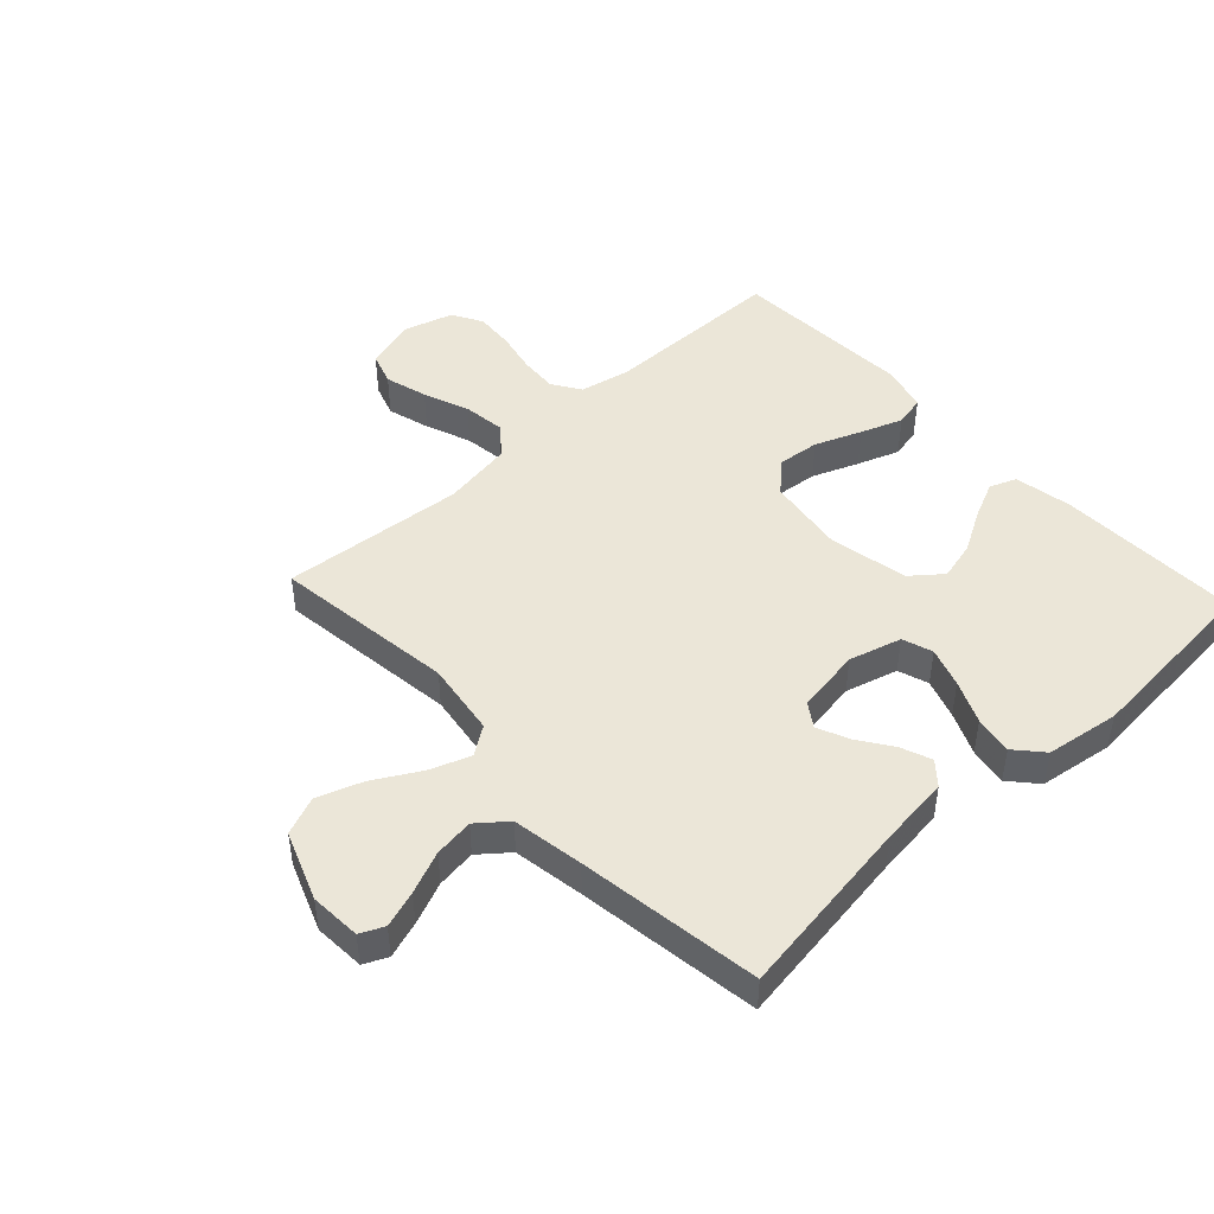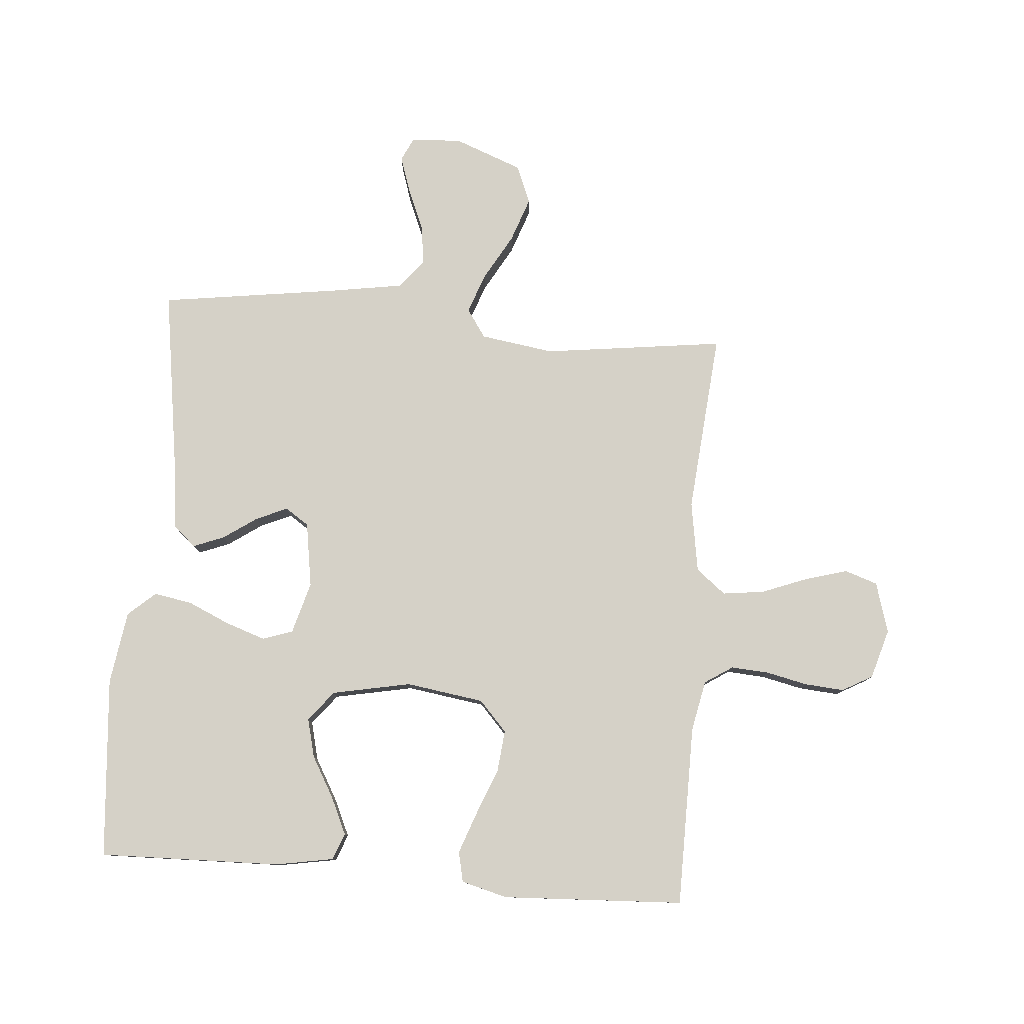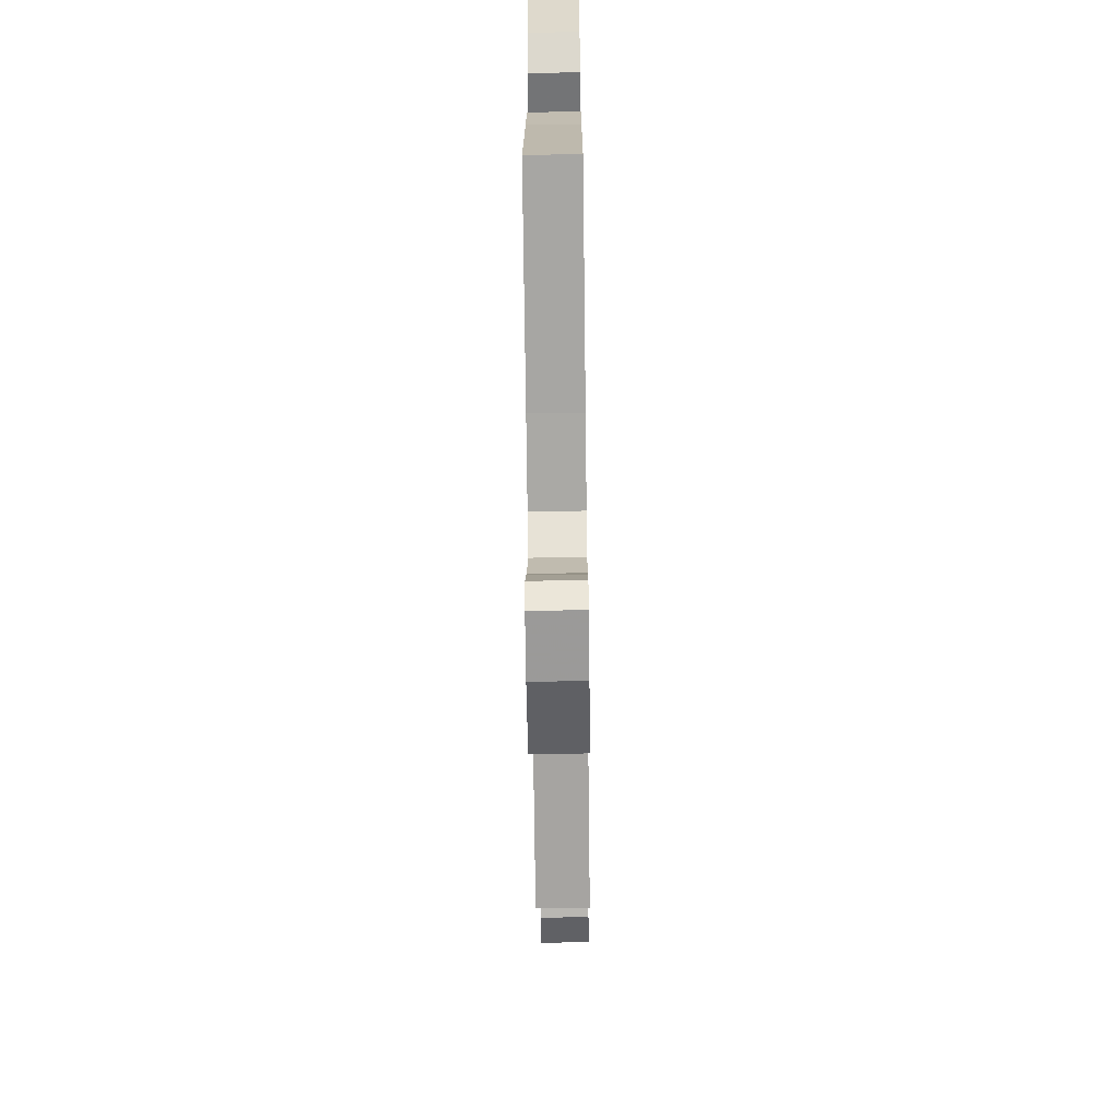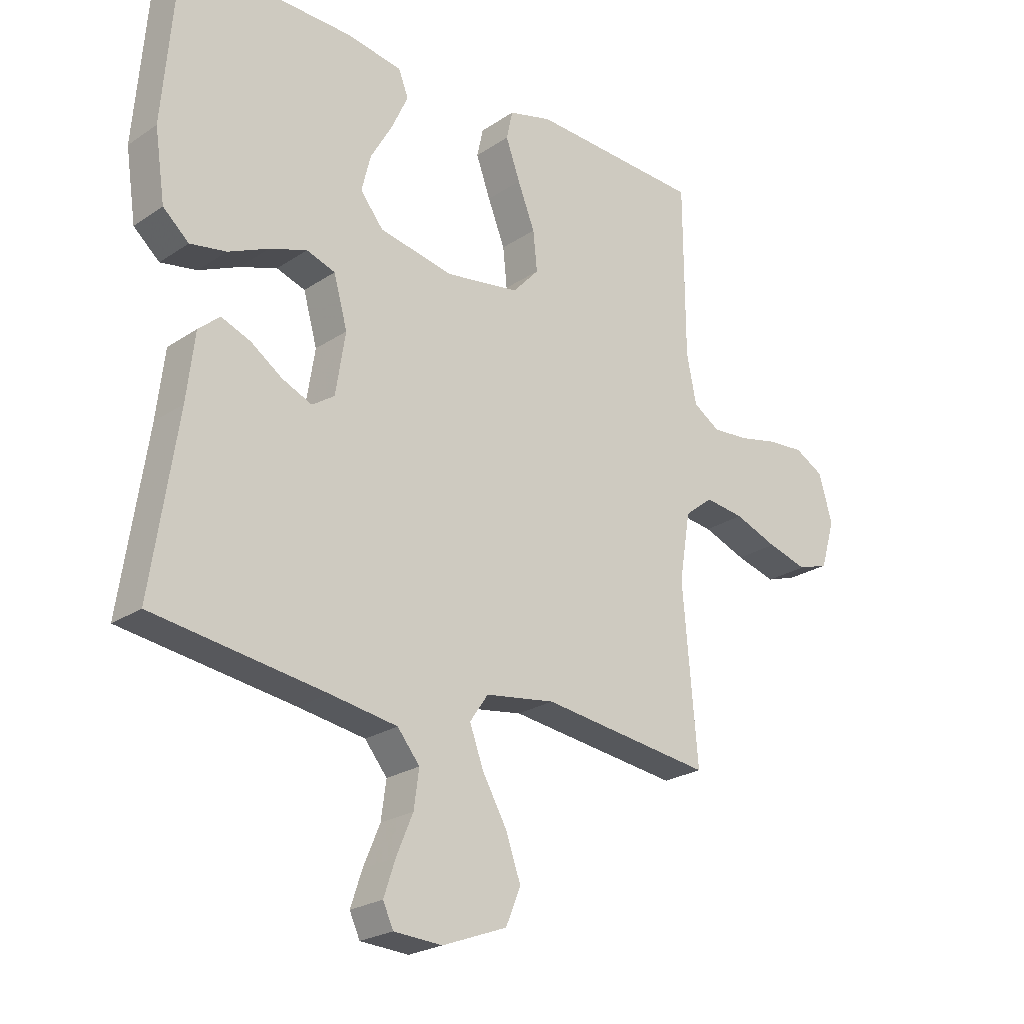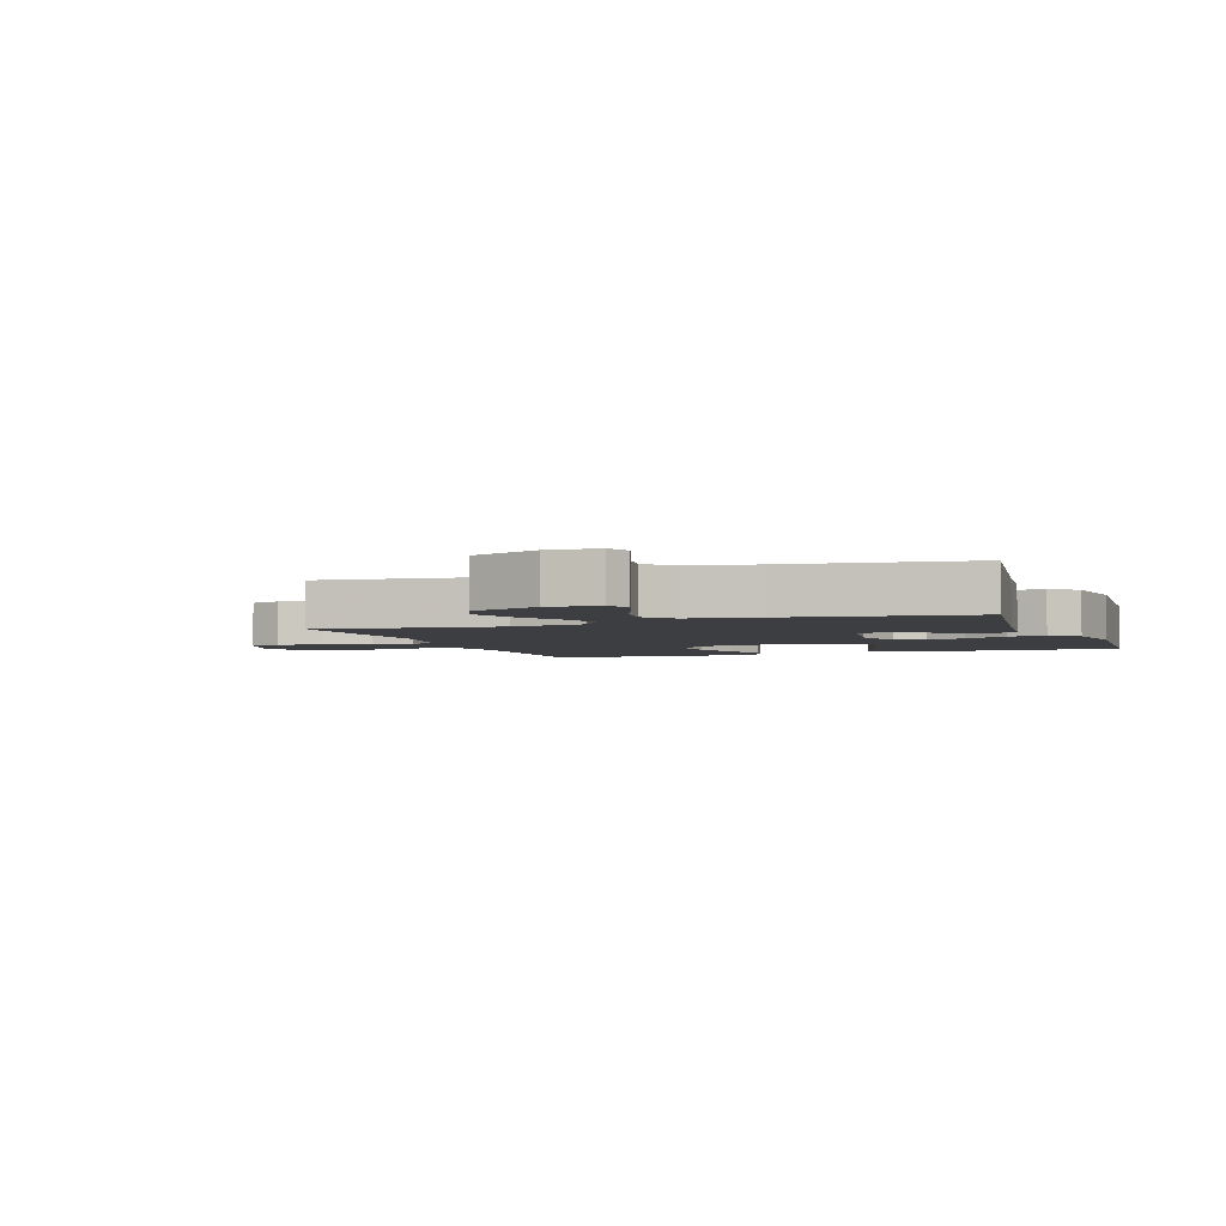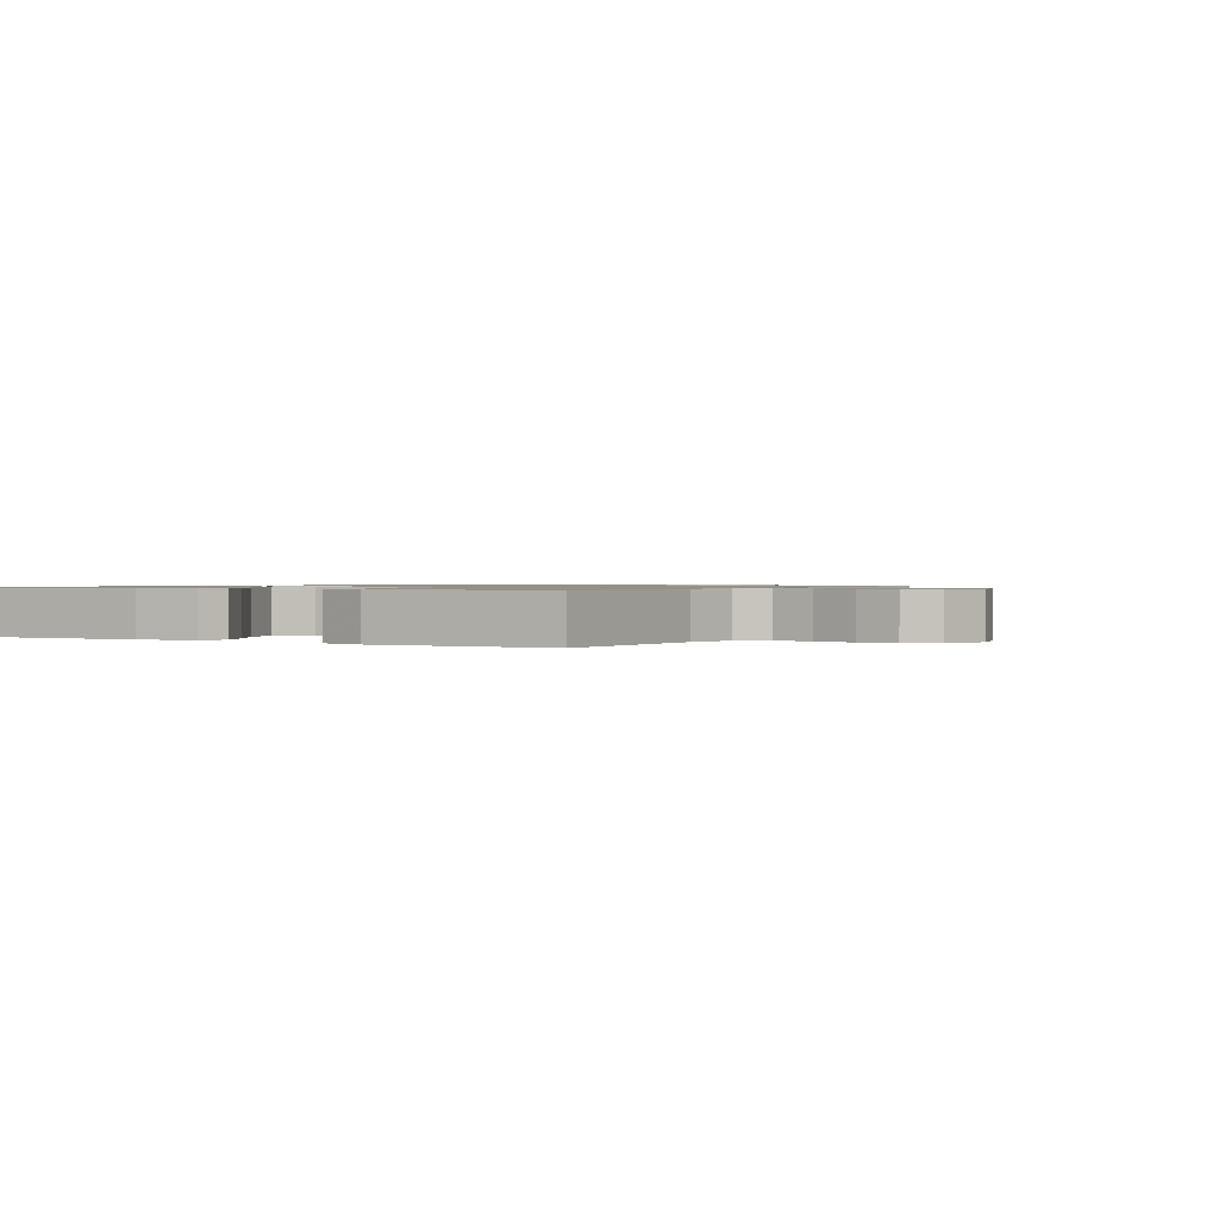
<metadata>
{"format":"obj","ext":"obj","renderer":"f3d","projection":"perspective","resolution":1024,"background":"white","views":[{"elev":46.4,"azim":-132.8,"up":"+Y"},{"elev":79.3,"azim":4.7,"up":"+Y"},{"elev":-66.1,"azim":-89.3,"up":"+Z"},{"elev":-23.5,"azim":-41.8,"up":"+Z"},{"elev":-3.5,"azim":-159.8,"up":"+Y"},{"elev":0.9,"azim":31.3,"up":"+Y"}]}
</metadata>
<code>
v -0.5 0.07 -0.5
v -0.455 0.07 -0.2
v -0.441 0.07 -0.084
v -0.404 0.07 -0.052
v -0.353 0.07 -0.072
v -0.298 0.07 -0.11
v -0.246 0.07 -0.133
v -0.207 0.07 -0.107
v -0.19 0.07 0
v -0.214 0.07 0.086
v -0.264 0.07 0.103
v -0.329 0.07 0.081
v -0.399 0.07 0.05
v -0.462 0.07 0.039
v -0.507 0.07 0.079
v -0.525 0.07 0.2
v -0.5 0.07 0.5
v -0.2 0.07 0.492
v -0.104 0.07 0.475
v -0.087 0.07 0.431
v -0.115 0.07 0.37
v -0.154 0.07 0.302
v -0.17 0.07 0.238
v -0.13 0.07 0.188
v 0 0.07 0.162
v 0.129 0.07 0.181
v 0.175 0.07 0.231
v 0.168 0.07 0.3
v 0.138 0.07 0.376
v 0.113 0.07 0.445
v 0.124 0.07 0.495
v 0.2 0.07 0.515
v 0.5 0.07 0.5
v 0.502 0.07 0.2
v 0.519 0.07 0.116
v 0.565 0.07 0.086
v 0.627 0.07 0.09
v 0.696 0.07 0.105
v 0.761 0.07 0.11
v 0.811 0.07 0.082
v 0.835 0.07 0
v 0.81 0.07 -0.084
v 0.756 0.07 -0.102
v 0.686 0.07 -0.082
v 0.611 0.07 -0.053
v 0.542 0.07 -0.044
v 0.493 0.07 -0.083
v 0.474 0.07 -0.2
v 0.5 0.07 -0.5
v 0.2 0.07 -0.461
v 0.078 0.07 -0.479
v 0.046 0.07 -0.526
v 0.07 0.07 -0.592
v 0.113 0.07 -0.668
v 0.139 0.07 -0.742
v 0.113 0.07 -0.805
v 0 0.07 -0.848
v -0.084 0.07 -0.843
v -0.102 0.07 -0.804
v -0.082 0.07 -0.744
v -0.053 0.07 -0.675
v -0.044 0.07 -0.61
v -0.083 0.07 -0.562
v -0.2 0.07 -0.543
v -0.5 0 -0.5
v -0.455 0 -0.2
v -0.441 0 -0.084
v -0.404 0 -0.052
v -0.353 0 -0.072
v -0.298 0 -0.11
v -0.246 0 -0.133
v -0.207 0 -0.107
v -0.19 0 0
v -0.214 0 0.086
v -0.264 0 0.103
v -0.329 0 0.081
v -0.399 0 0.05
v -0.462 0 0.039
v -0.507 0 0.079
v -0.525 0 0.2
v -0.5 0 0.5
v -0.2 0 0.492
v -0.104 0 0.475
v -0.087 0 0.431
v -0.115 0 0.37
v -0.154 0 0.302
v -0.17 0 0.238
v -0.13 0 0.188
v 0 0 0.162
v 0.129 0 0.181
v 0.175 0 0.231
v 0.168 0 0.3
v 0.138 0 0.376
v 0.113 0 0.445
v 0.124 0 0.495
v 0.2 0 0.515
v 0.5 0 0.5
v 0.502 0 0.2
v 0.519 0 0.116
v 0.565 0 0.086
v 0.627 0 0.09
v 0.696 0 0.105
v 0.761 0 0.11
v 0.811 0 0.082
v 0.835 0 0
v 0.81 0 -0.084
v 0.756 0 -0.102
v 0.686 0 -0.082
v 0.611 0 -0.053
v 0.542 0 -0.044
v 0.493 0 -0.083
v 0.474 0 -0.2
v 0.5 0 -0.5
v 0.2 0 -0.461
v 0.078 0 -0.479
v 0.046 0 -0.526
v 0.07 0 -0.592
v 0.113 0 -0.668
v 0.139 0 -0.742
v 0.113 0 -0.805
v 0 0 -0.848
v -0.084 0 -0.843
v -0.102 0 -0.804
v -0.082 0 -0.744
v -0.053 0 -0.675
v -0.044 0 -0.61
v -0.083 0 -0.562
v -0.2 0 -0.543
f 58 59 60 61
f 56 57 58 61
f 56 61 62
f 53 54 55 56
f 52 53 56 62
f 51 52 62 63
f 48 49 50
f 47 48 50 51
f 42 43 44 45
f 40 41 42 45
f 40 45 46
f 37 38 39 40
f 36 37 40 46
f 35 36 46 47
f 31 32 33 34
f 28 29 30 31
f 28 31 34 35
f 19 20 21 22
f 17 18 19 22
f 17 22 23
f 16 17 23 24
f 12 13 14 15
f 11 12 15 16
f 10 11 16 24
f 3 4 5 6
f 2 3 6 7
f 64 1 2 7
f 63 64 7 8
f 51 63 8 9
f 27 28 35 47
f 26 27 47 51
f 25 26 51 9
f 9 10 24 25
f 125 124 123 122
f 125 122 121 120
f 126 125 120
f 120 119 118 117
f 126 120 117 116
f 127 126 116 115
f 114 113 112
f 115 114 112 111
f 109 108 107 106
f 109 106 105 104
f 110 109 104
f 104 103 102 101
f 110 104 101 100
f 111 110 100 99
f 98 97 96 95
f 95 94 93 92
f 99 98 95 92
f 86 85 84 83
f 86 83 82 81
f 87 86 81
f 88 87 81 80
f 79 78 77 76
f 80 79 76 75
f 88 80 75 74
f 70 69 68 67
f 71 70 67 66
f 71 66 65 128
f 72 71 128 127
f 73 72 127 115
f 111 99 92 91
f 115 111 91 90
f 73 115 90 89
f 89 88 74 73
f 1 65 66 2
f 2 66 67 3
f 3 67 68 4
f 4 68 69 5
f 5 69 70 6
f 6 70 71 7
f 7 71 72 8
f 8 72 73 9
f 9 73 74 10
f 10 74 75 11
f 11 75 76 12
f 12 76 77 13
f 13 77 78 14
f 14 78 79 15
f 15 79 80 16
f 16 80 81 17
f 17 81 82 18
f 18 82 83 19
f 19 83 84 20
f 20 84 85 21
f 21 85 86 22
f 22 86 87 23
f 23 87 88 24
f 24 88 89 25
f 25 89 90 26
f 26 90 91 27
f 27 91 92 28
f 28 92 93 29
f 29 93 94 30
f 30 94 95 31
f 31 95 96 32
f 32 96 97 33
f 33 97 98 34
f 34 98 99 35
f 35 99 100 36
f 36 100 101 37
f 37 101 102 38
f 38 102 103 39
f 39 103 104 40
f 40 104 105 41
f 41 105 106 42
f 42 106 107 43
f 43 107 108 44
f 44 108 109 45
f 45 109 110 46
f 46 110 111 47
f 47 111 112 48
f 48 112 113 49
f 49 113 114 50
f 50 114 115 51
f 51 115 116 52
f 52 116 117 53
f 53 117 118 54
f 54 118 119 55
f 55 119 120 56
f 56 120 121 57
f 57 121 122 58
f 58 122 123 59
f 59 123 124 60
f 60 124 125 61
f 61 125 126 62
f 62 126 127 63
f 63 127 128 64
f 64 128 65 1

</code>
